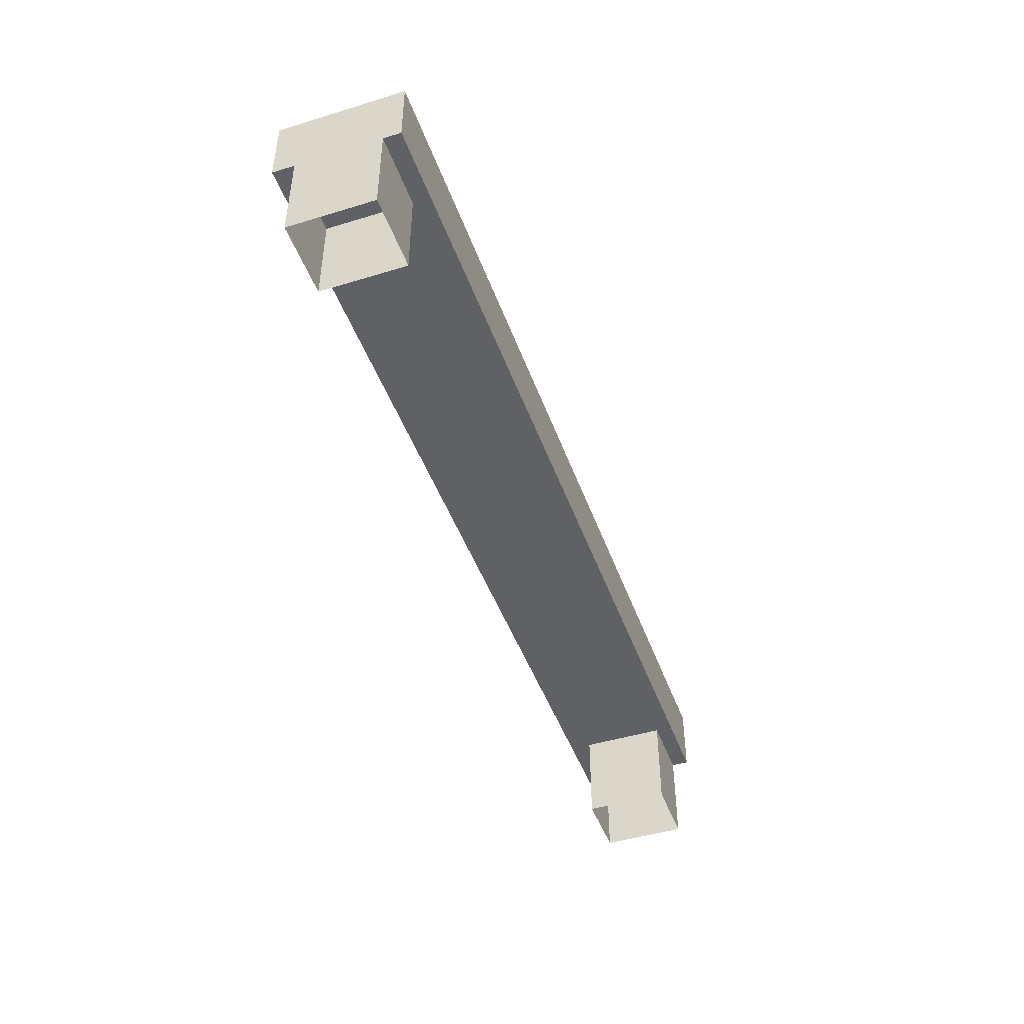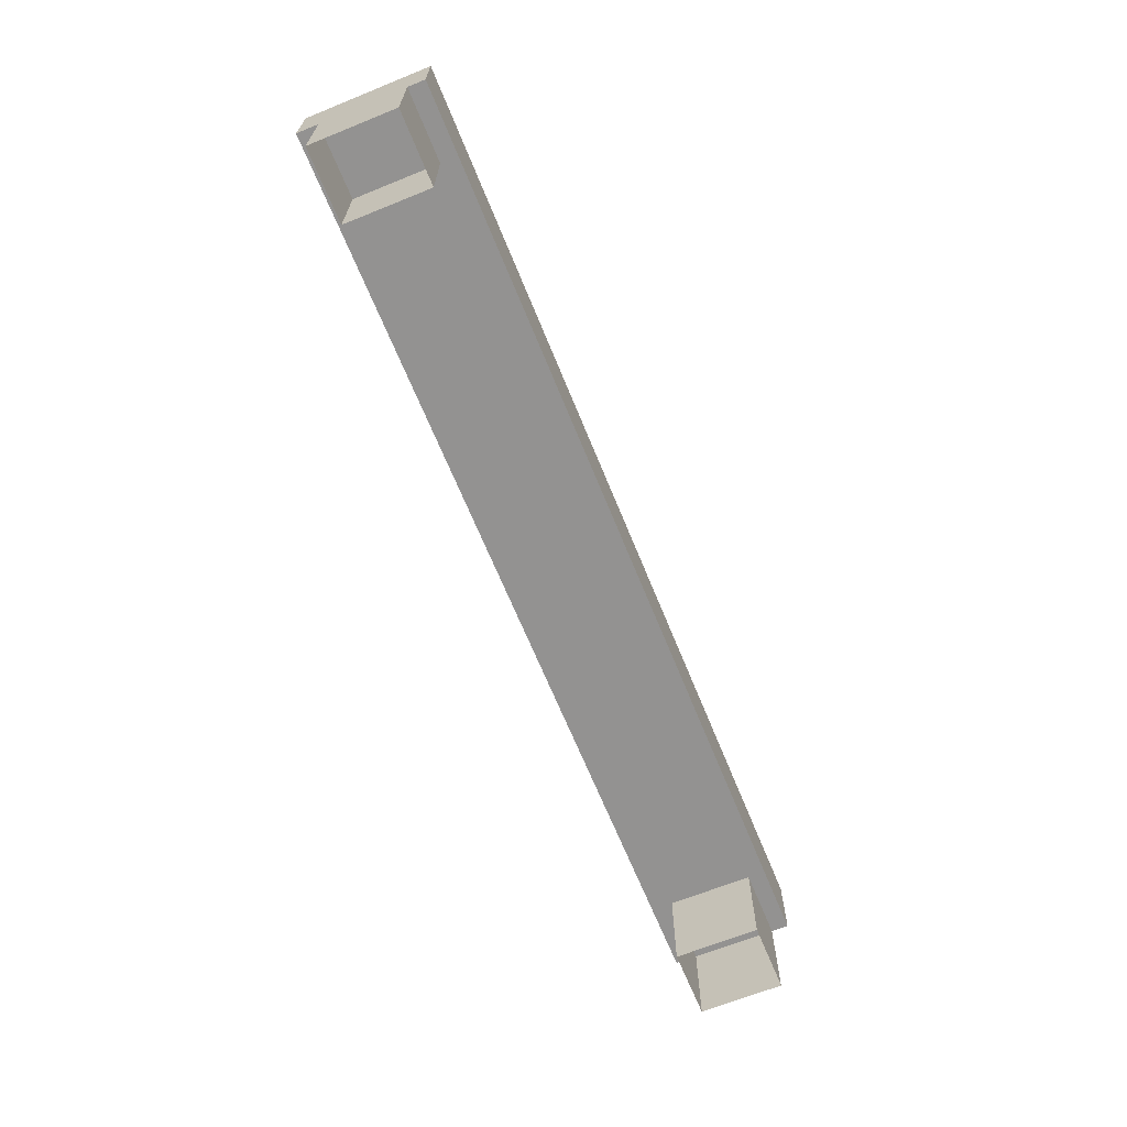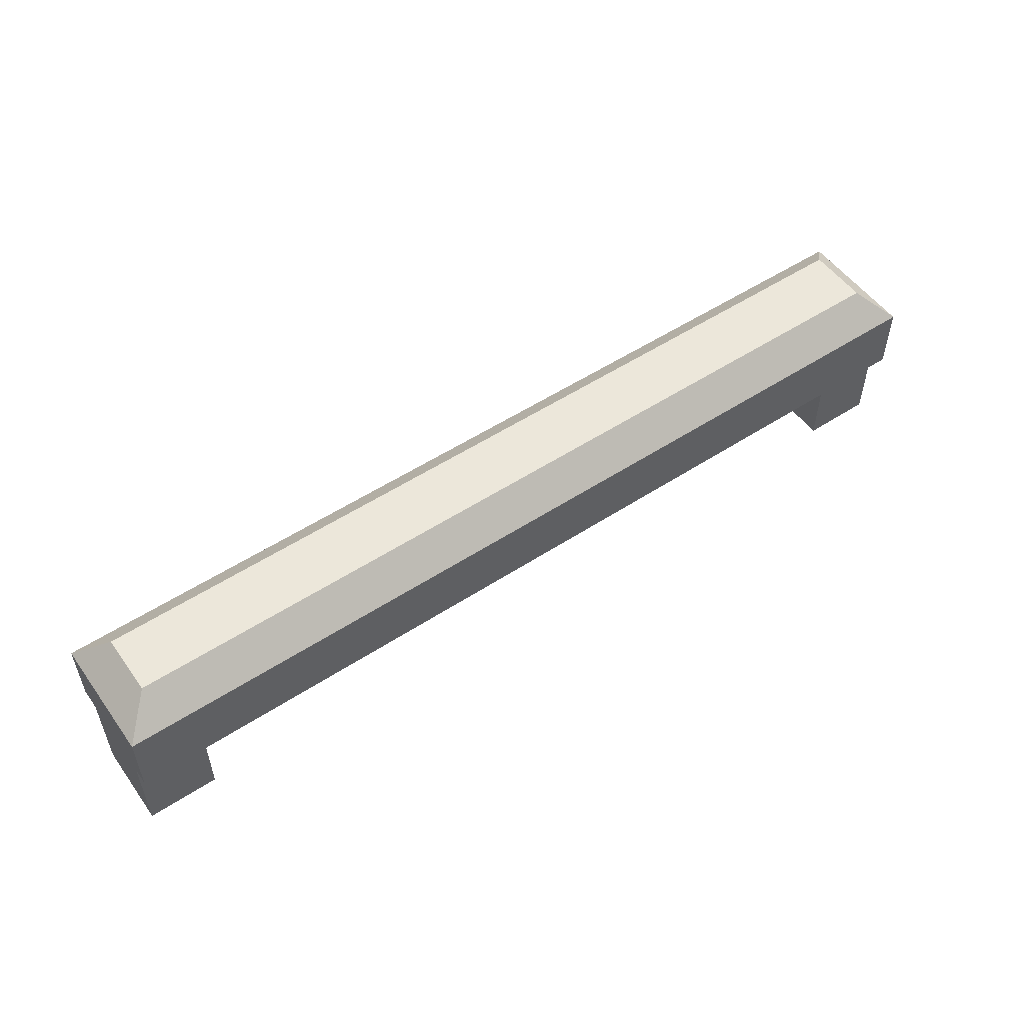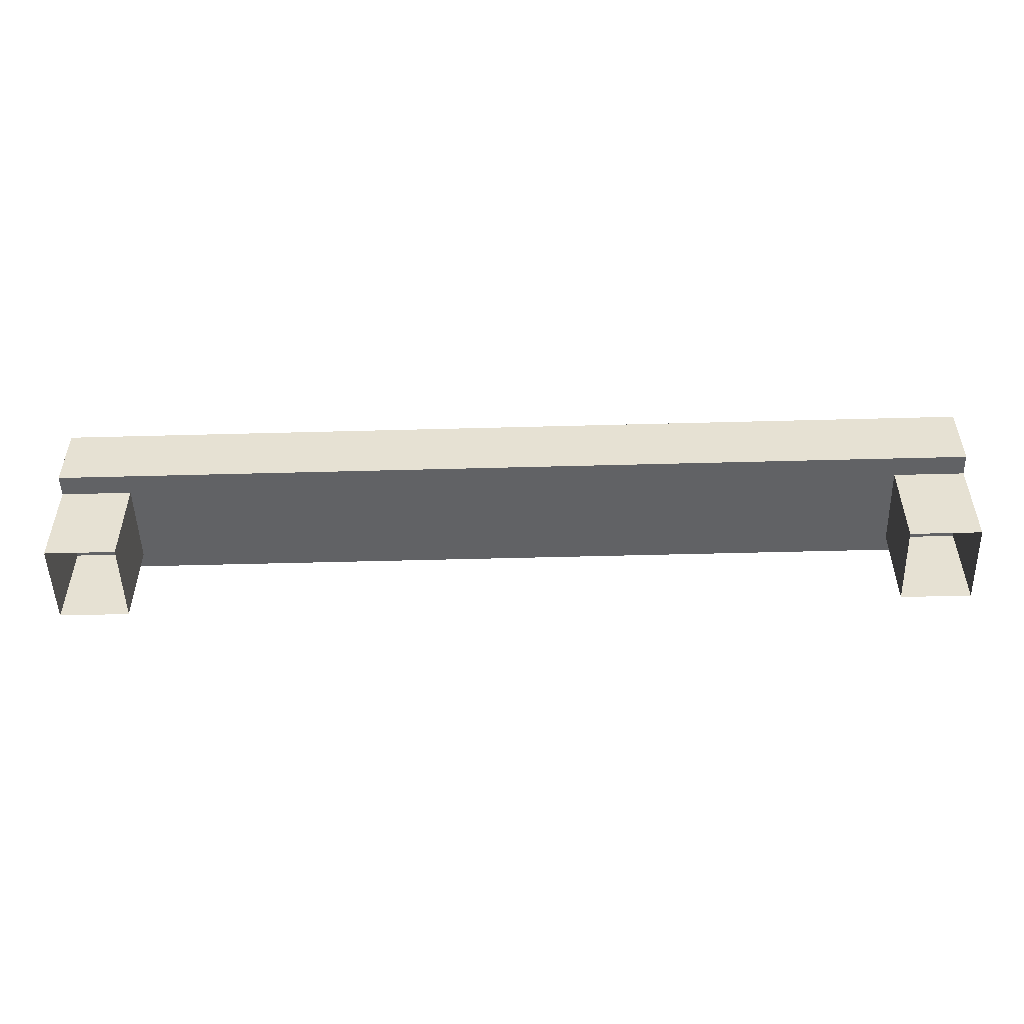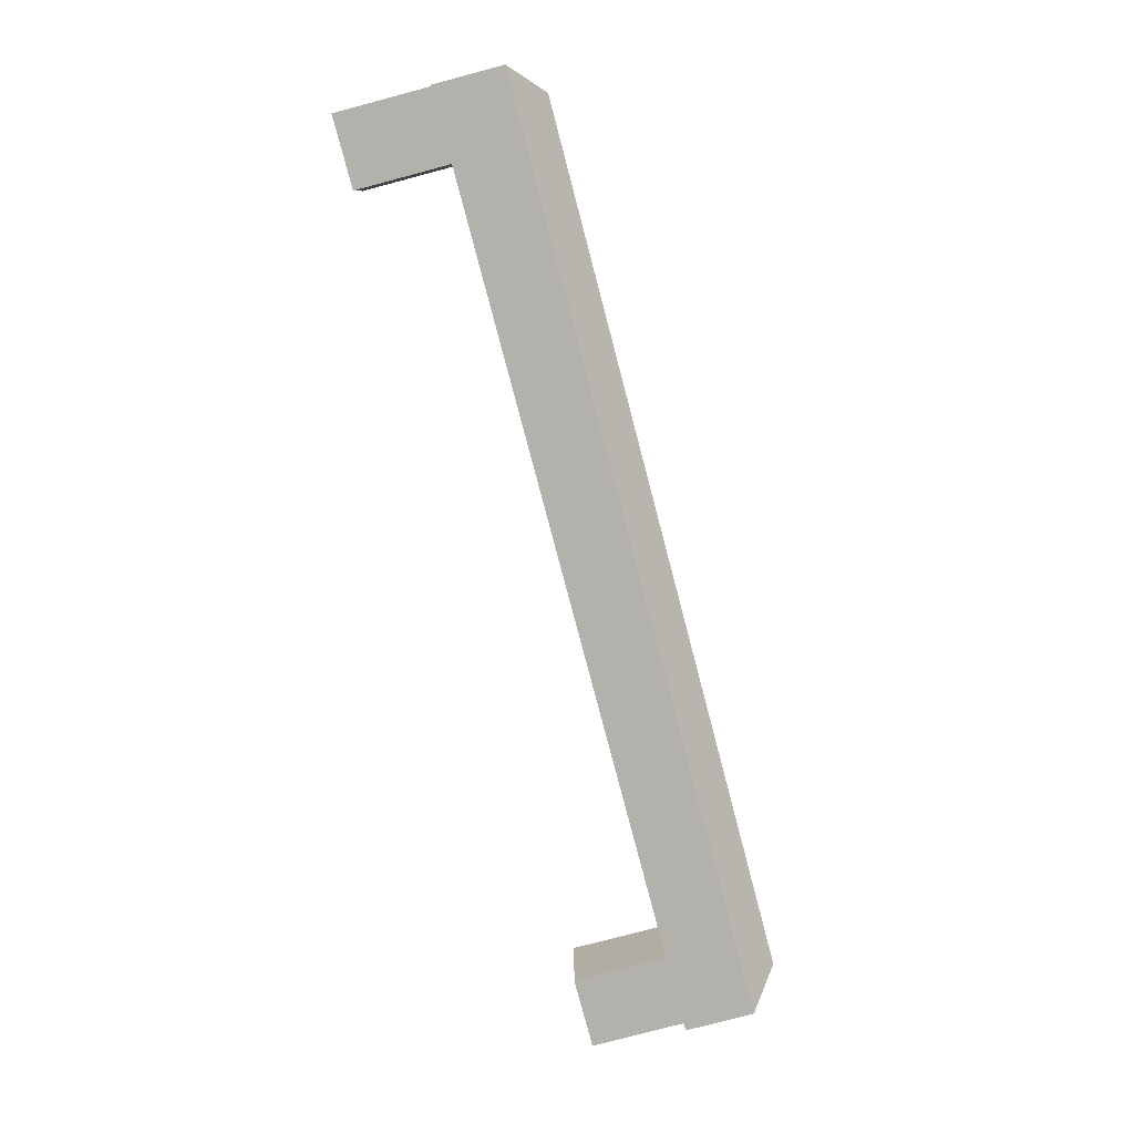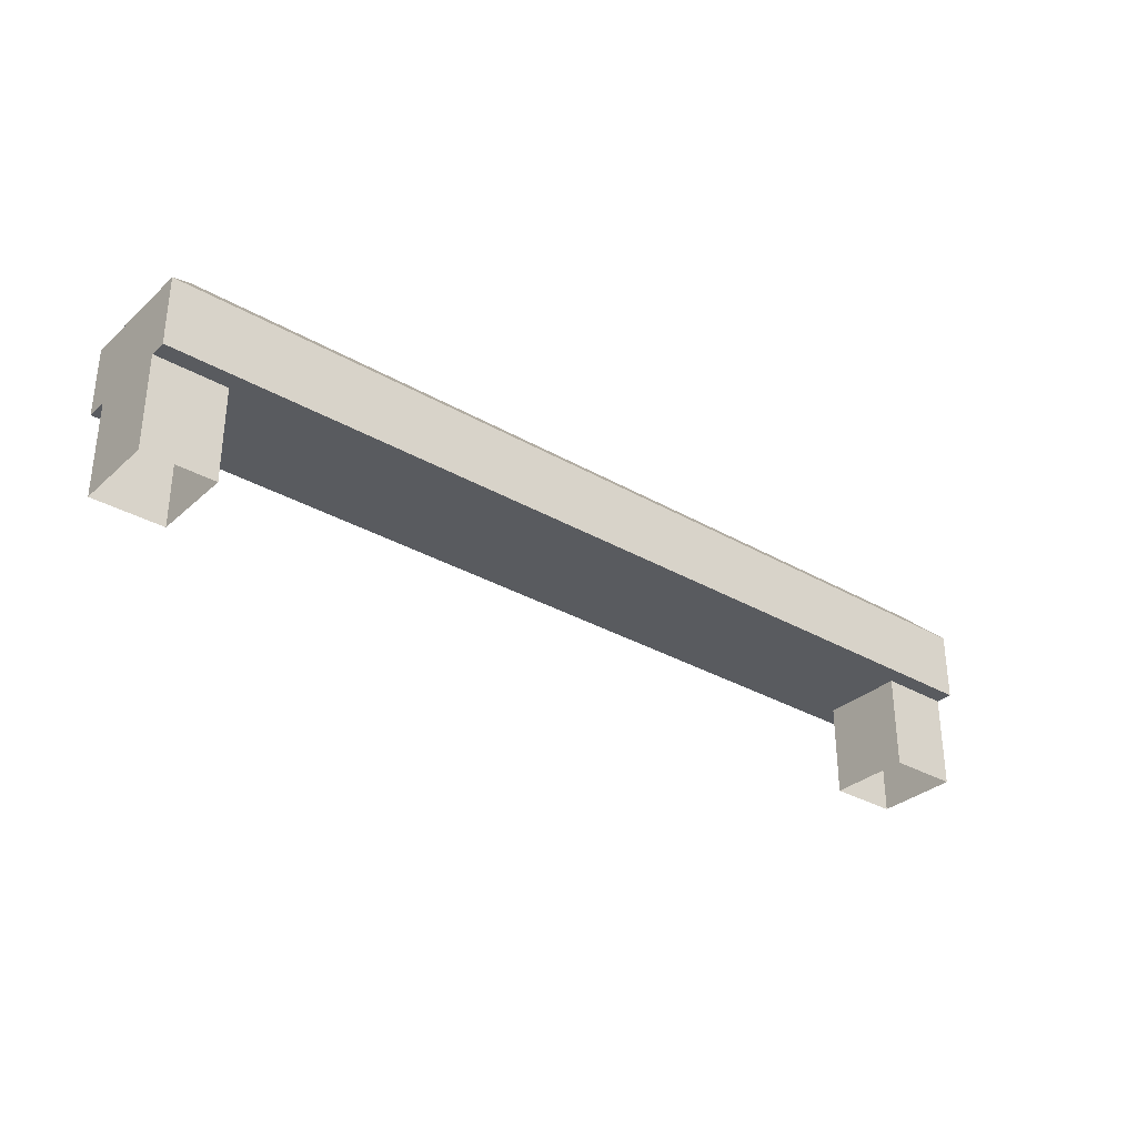
<metadata>
{"format":"obj","ext":"obj","renderer":"f3d","projection":"perspective","resolution":1024,"background":"white","views":[{"elev":-46.0,"azim":-70.7,"up":"+Z"},{"elev":-66.4,"azim":-67.9,"up":"+Z"},{"elev":53.1,"azim":-35.0,"up":"+Z"},{"elev":-50.6,"azim":-178.3,"up":"+Z"},{"elev":-79.1,"azim":-75.2,"up":"+Y"},{"elev":-32.2,"azim":-39.0,"up":"+Z"}]}
</metadata>
<code>
v 9.832 -0.9331 24.54
v 9.832 -0.9331 22.56
v 9.832 0.8414 24.54
v 9.832 0.8414 22.56
v 8.336 0.8414 24.54
v 8.336 0.8414 22.56
v 8.336 -0.9331 24.54
v 8.336 -0.9331 22.56
v 9.832 -1.297 24.54
v 9.832 1.297 24.54
v -9.832 1.297 24.54
v -9.832 -1.297 24.54
v 9.153 0.6484 26.65
v 9.832 1.297 26
v -9.153 0.6484 26.65
v -9.832 1.297 26
v 9.832 -1.297 26
v 9.153 -0.6484 26.65
v -9.153 -0.6484 26.65
v -9.832 -1.297 26
v -8.336 -0.9331 24.54
v -8.336 -0.9331 22.56
v -8.336 0.8414 24.54
v -8.336 0.8414 22.56
v -9.832 0.8414 24.54
v -9.832 0.8414 22.56
v -9.832 -0.9331 24.54
v -9.832 -0.9331 22.56
f 1 2 4 3
f 3 4 6 5
f 5 6 8 7
f 7 8 2 1
f 16 14 10 11
f 17 20 12 9
f 9 12 11 10
f 19 18 13 15
f 15 16 20 19
f 14 17 9 10
f 13 14 16 15
f 17 18 19 20
f 18 17 14 13
f 20 16 11 12
f 21 22 24 23
f 23 24 26 25
f 25 26 28 27
f 27 28 22 21

</code>
